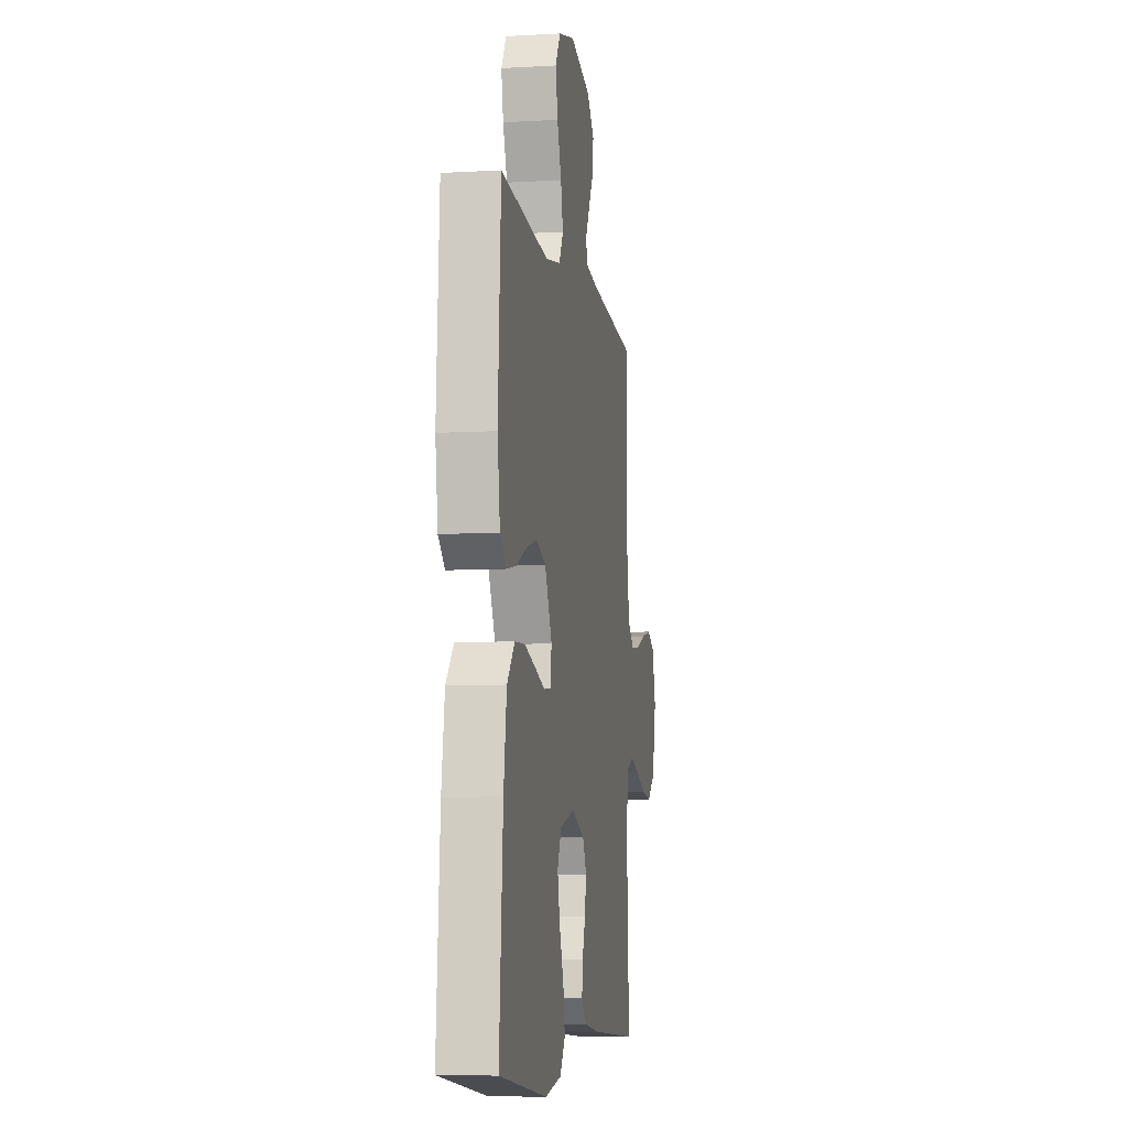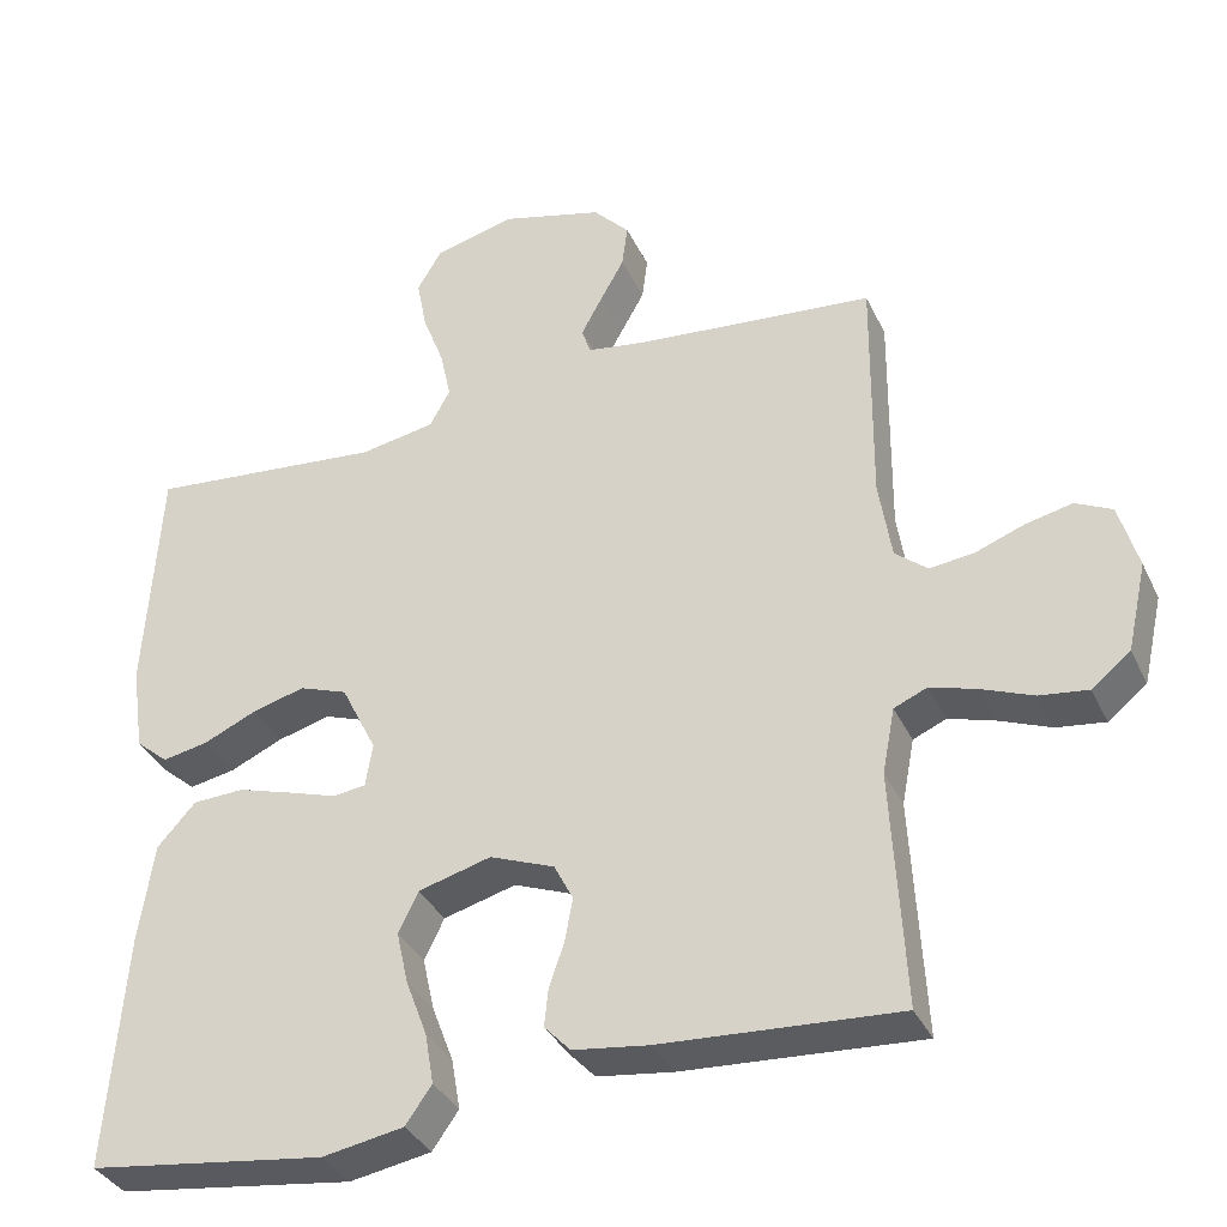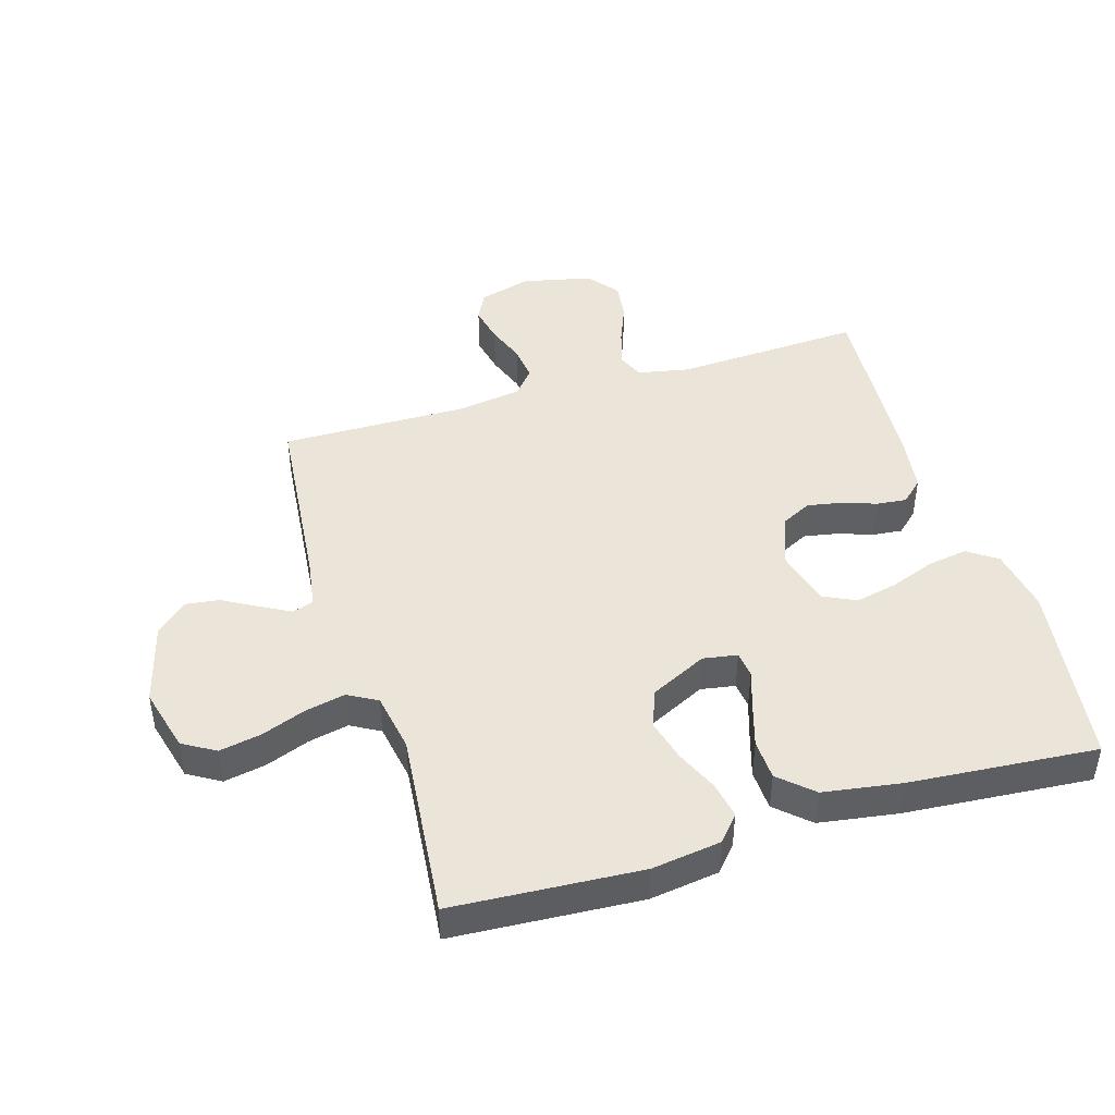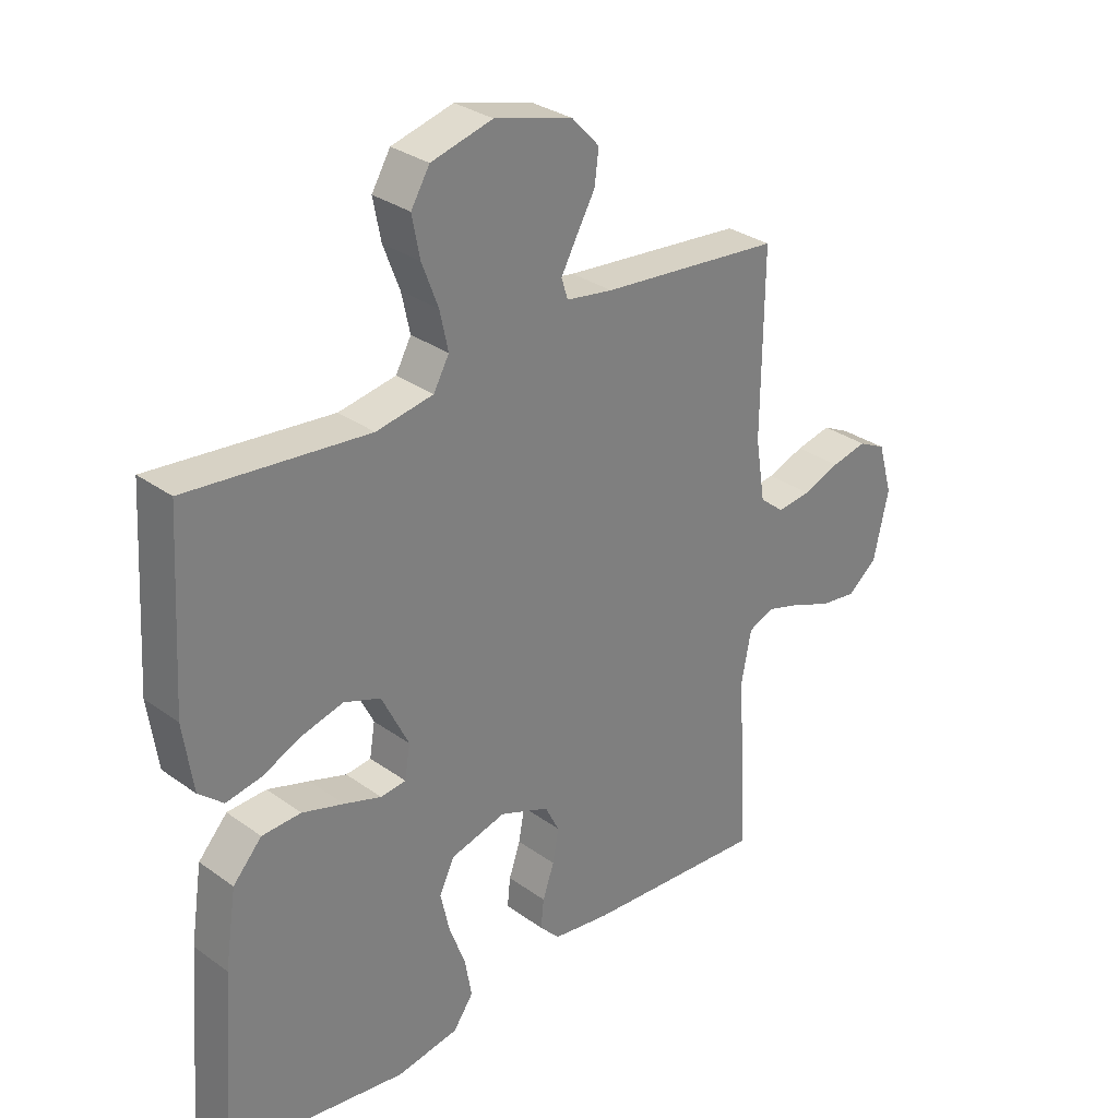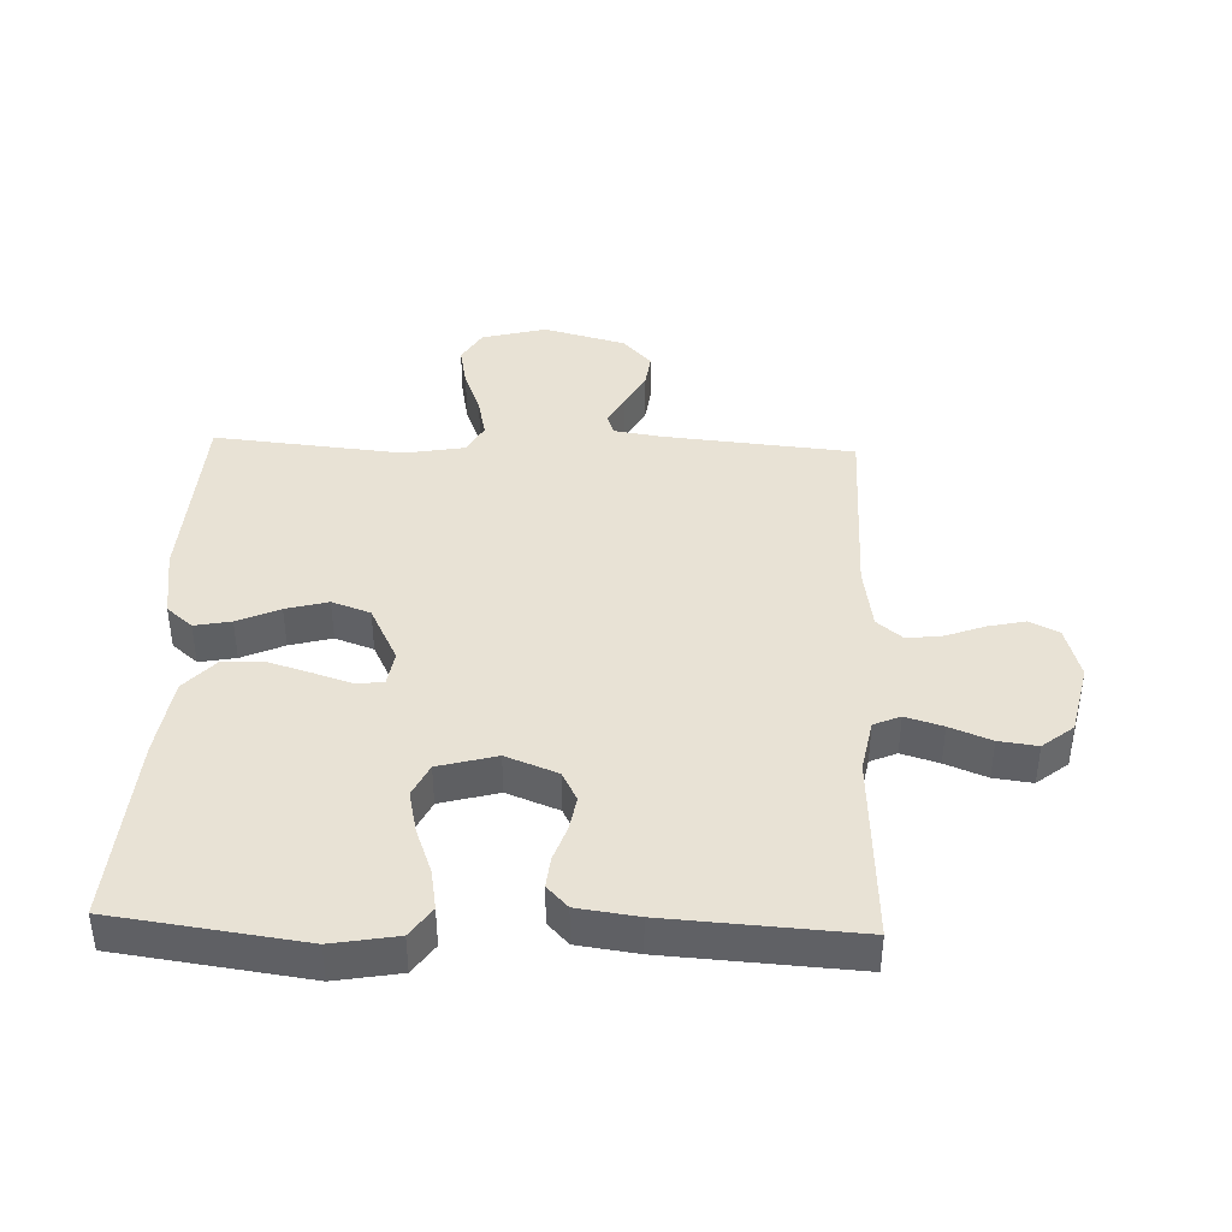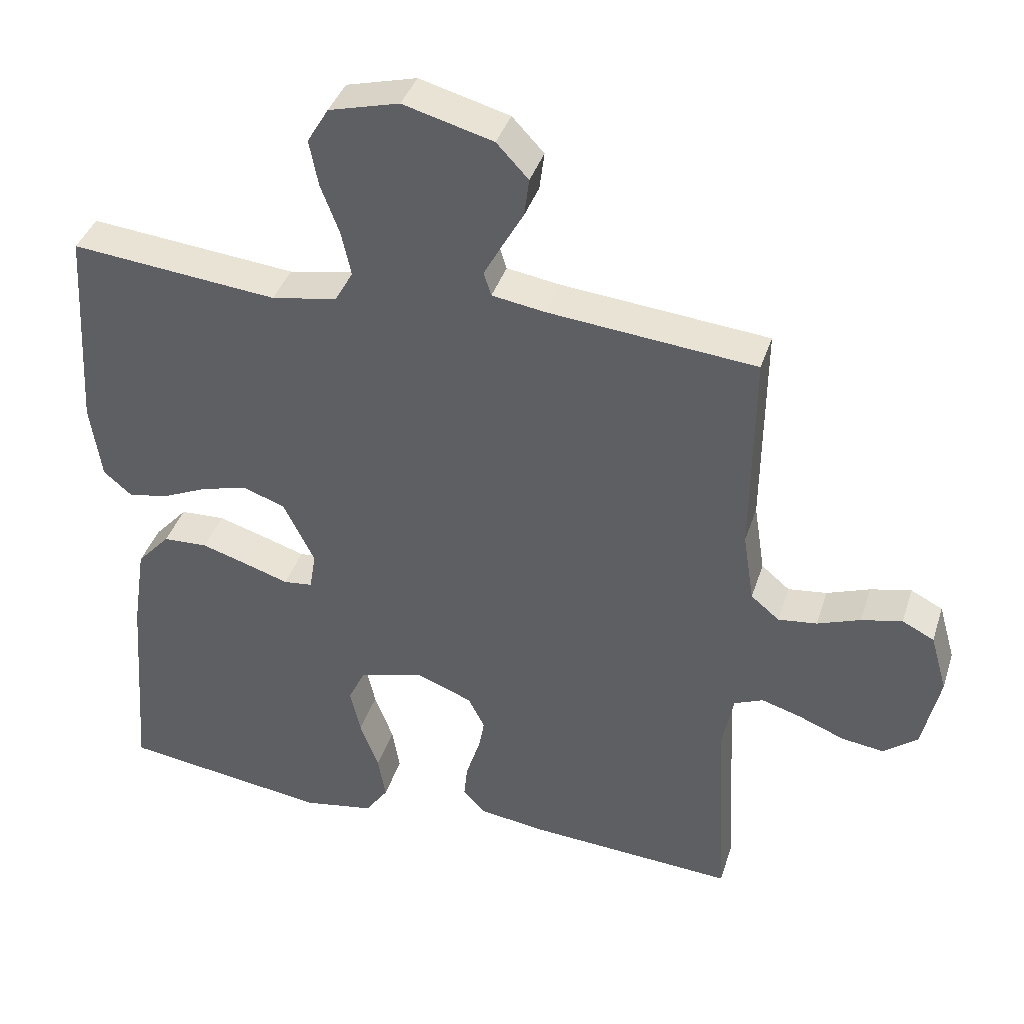
<metadata>
{"format":"obj","ext":"obj","renderer":"f3d","projection":"perspective","resolution":1024,"background":"white","views":[{"elev":-7.4,"azim":99.4,"up":"+Z"},{"elev":-35.5,"azim":-157.1,"up":"+Z"},{"elev":44.9,"azim":73.3,"up":"+Y"},{"elev":30.7,"azim":135.9,"up":"+Z"},{"elev":40.8,"azim":-177.9,"up":"+Y"},{"elev":39.1,"azim":-162.8,"up":"+Z"}]}
</metadata>
<code>
v 0.5 0.07 0.5
v 0.518 0.07 0.2
v 0.502 0.07 0.089
v 0.461 0.07 0.054
v 0.403 0.07 0.065
v 0.336 0.07 0.095
v 0.269 0.07 0.113
v 0.208 0.07 0.091
v 0.163 0.07 0
v 0.172 0.07 -0.055
v 0.214 0.07 -0.06
v 0.276 0.07 -0.04
v 0.345 0.07 -0.019
v 0.41 0.07 -0.022
v 0.458 0.07 -0.075
v 0.477 0.07 -0.2
v 0.5 0.07 -0.5
v 0.2 0.07 -0.541
v 0.097 0.07 -0.523
v 0.064 0.07 -0.476
v 0.075 0.07 -0.412
v 0.102 0.07 -0.34
v 0.117 0.07 -0.273
v 0.092 0.07 -0.221
v 0 0.07 -0.196
v -0.082 0.07 -0.228
v -0.106 0.07 -0.275
v -0.096 0.07 -0.33
v -0.077 0.07 -0.385
v -0.072 0.07 -0.433
v -0.105 0.07 -0.468
v -0.2 0.07 -0.481
v -0.5 0.07 -0.5
v -0.484 0.07 -0.2
v -0.5 0.07 -0.117
v -0.542 0.07 -0.099
v -0.601 0.07 -0.117
v -0.666 0.07 -0.143
v -0.727 0.07 -0.151
v -0.776 0.07 -0.112
v -0.801 0.07 0
v -0.777 0.07 0.084
v -0.731 0.07 0.107
v -0.672 0.07 0.094
v -0.61 0.07 0.071
v -0.554 0.07 0.064
v -0.513 0.07 0.098
v -0.497 0.07 0.2
v -0.5 0.07 0.5
v -0.2 0.07 0.528
v -0.123 0.07 0.54
v -0.112 0.07 0.574
v -0.138 0.07 0.622
v -0.169 0.07 0.677
v -0.176 0.07 0.732
v -0.13 0.07 0.781
v 0 0.07 0.816
v 0.102 0.07 0.789
v 0.133 0.07 0.737
v 0.12 0.07 0.67
v 0.093 0.07 0.599
v 0.079 0.07 0.535
v 0.105 0.07 0.488
v 0.2 0.07 0.471
v 0.5 0 0.5
v 0.518 0 0.2
v 0.502 0 0.089
v 0.461 0 0.054
v 0.403 0 0.065
v 0.336 0 0.095
v 0.269 0 0.113
v 0.208 0 0.091
v 0.163 0 0
v 0.172 0 -0.055
v 0.214 0 -0.06
v 0.276 0 -0.04
v 0.345 0 -0.019
v 0.41 0 -0.022
v 0.458 0 -0.075
v 0.477 0 -0.2
v 0.5 0 -0.5
v 0.2 0 -0.541
v 0.097 0 -0.523
v 0.064 0 -0.476
v 0.075 0 -0.412
v 0.102 0 -0.34
v 0.117 0 -0.273
v 0.092 0 -0.221
v 0 0 -0.196
v -0.082 0 -0.228
v -0.106 0 -0.275
v -0.096 0 -0.33
v -0.077 0 -0.385
v -0.072 0 -0.433
v -0.105 0 -0.468
v -0.2 0 -0.481
v -0.5 0 -0.5
v -0.484 0 -0.2
v -0.5 0 -0.117
v -0.542 0 -0.099
v -0.601 0 -0.117
v -0.666 0 -0.143
v -0.727 0 -0.151
v -0.776 0 -0.112
v -0.801 0 0
v -0.777 0 0.084
v -0.731 0 0.107
v -0.672 0 0.094
v -0.61 0 0.071
v -0.554 0 0.064
v -0.513 0 0.098
v -0.497 0 0.2
v -0.5 0 0.5
v -0.2 0 0.528
v -0.123 0 0.54
v -0.112 0 0.574
v -0.138 0 0.622
v -0.169 0 0.677
v -0.176 0 0.732
v -0.13 0 0.781
v 0 0 0.816
v 0.102 0 0.789
v 0.133 0 0.737
v 0.12 0 0.67
v 0.093 0 0.599
v 0.079 0 0.535
v 0.105 0 0.488
v 0.2 0 0.471
f 59 60 61
f 58 59 61
f 57 58 61
f 56 57 61
f 55 56 61
f 54 55 61
f 53 54 61
f 52 53 61 62
f 51 52 62 63
f 48 49 50
f 50 51 63
f 48 50 63
f 47 48 63
f 43 44 45
f 42 43 45
f 41 42 45
f 40 41 45
f 39 40 45
f 38 39 45
f 37 38 45
f 36 37 45 46
f 47 63 64
f 46 47 64
f 36 46 64
f 35 36 64
f 32 33 34
f 31 32 34
f 30 31 34
f 29 30 34
f 28 29 34
f 20 21 22
f 19 20 22
f 18 19 22
f 17 18 22
f 16 17 22
f 15 16 22
f 14 15 22
f 13 14 22
f 12 13 22
f 11 12 22
f 10 11 22 23
f 9 10 23 24
f 4 5 6
f 3 4 6
f 2 3 6
f 1 2 6
f 64 1 6
f 64 6 7
f 35 64 7 8
f 27 28 34 35
f 26 27 35
f 35 8 9
f 26 35 9
f 25 26 9
f 9 24 25
f 125 124 123
f 125 123 122
f 125 122 121
f 125 121 120
f 125 120 119
f 125 119 118
f 125 118 117
f 126 125 117 116
f 127 126 116 115
f 114 113 112
f 127 115 114
f 127 114 112
f 127 112 111
f 109 108 107
f 109 107 106
f 109 106 105
f 109 105 104
f 109 104 103
f 109 103 102
f 109 102 101
f 110 109 101 100
f 128 127 111
f 128 111 110
f 128 110 100
f 128 100 99
f 98 97 96
f 98 96 95
f 98 95 94
f 98 94 93
f 98 93 92
f 86 85 84
f 86 84 83
f 86 83 82
f 86 82 81
f 86 81 80
f 86 80 79
f 86 79 78
f 86 78 77
f 86 77 76
f 86 76 75
f 87 86 75 74
f 88 87 74 73
f 70 69 68
f 70 68 67
f 70 67 66
f 70 66 65
f 70 65 128
f 71 70 128
f 72 71 128 99
f 99 98 92 91
f 99 91 90
f 73 72 99
f 73 99 90
f 73 90 89
f 89 88 73
f 1 65 66 2
f 2 66 67 3
f 3 67 68 4
f 4 68 69 5
f 5 69 70 6
f 6 70 71 7
f 7 71 72 8
f 8 72 73 9
f 9 73 74 10
f 10 74 75 11
f 11 75 76 12
f 12 76 77 13
f 13 77 78 14
f 14 78 79 15
f 15 79 80 16
f 16 80 81 17
f 17 81 82 18
f 18 82 83 19
f 19 83 84 20
f 20 84 85 21
f 21 85 86 22
f 22 86 87 23
f 23 87 88 24
f 24 88 89 25
f 25 89 90 26
f 26 90 91 27
f 27 91 92 28
f 28 92 93 29
f 29 93 94 30
f 30 94 95 31
f 31 95 96 32
f 32 96 97 33
f 33 97 98 34
f 34 98 99 35
f 35 99 100 36
f 36 100 101 37
f 37 101 102 38
f 38 102 103 39
f 39 103 104 40
f 40 104 105 41
f 41 105 106 42
f 42 106 107 43
f 43 107 108 44
f 44 108 109 45
f 45 109 110 46
f 46 110 111 47
f 47 111 112 48
f 48 112 113 49
f 49 113 114 50
f 50 114 115 51
f 51 115 116 52
f 52 116 117 53
f 53 117 118 54
f 54 118 119 55
f 55 119 120 56
f 56 120 121 57
f 57 121 122 58
f 58 122 123 59
f 59 123 124 60
f 60 124 125 61
f 61 125 126 62
f 62 126 127 63
f 63 127 128 64
f 64 128 65 1

</code>
